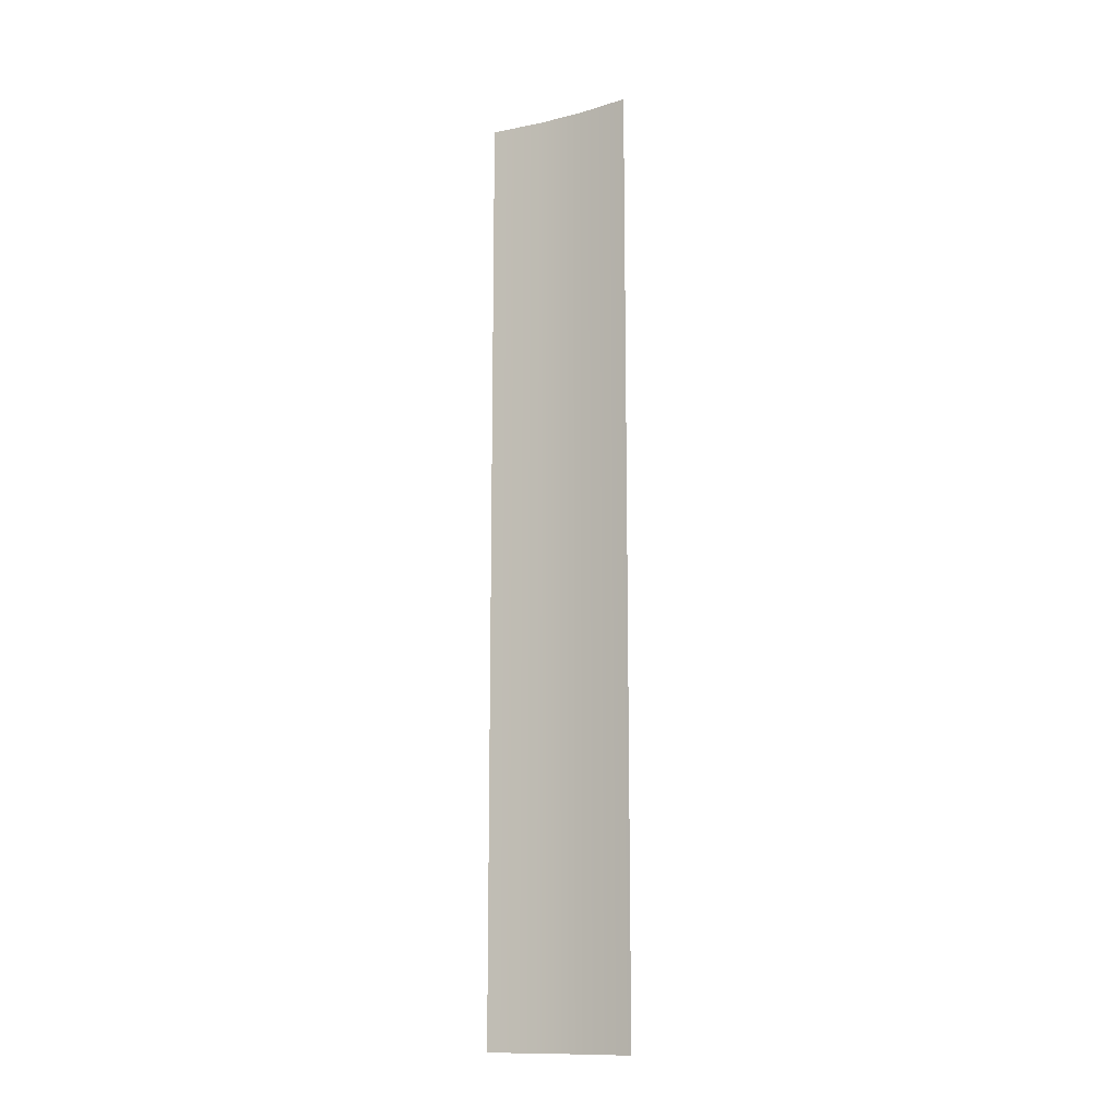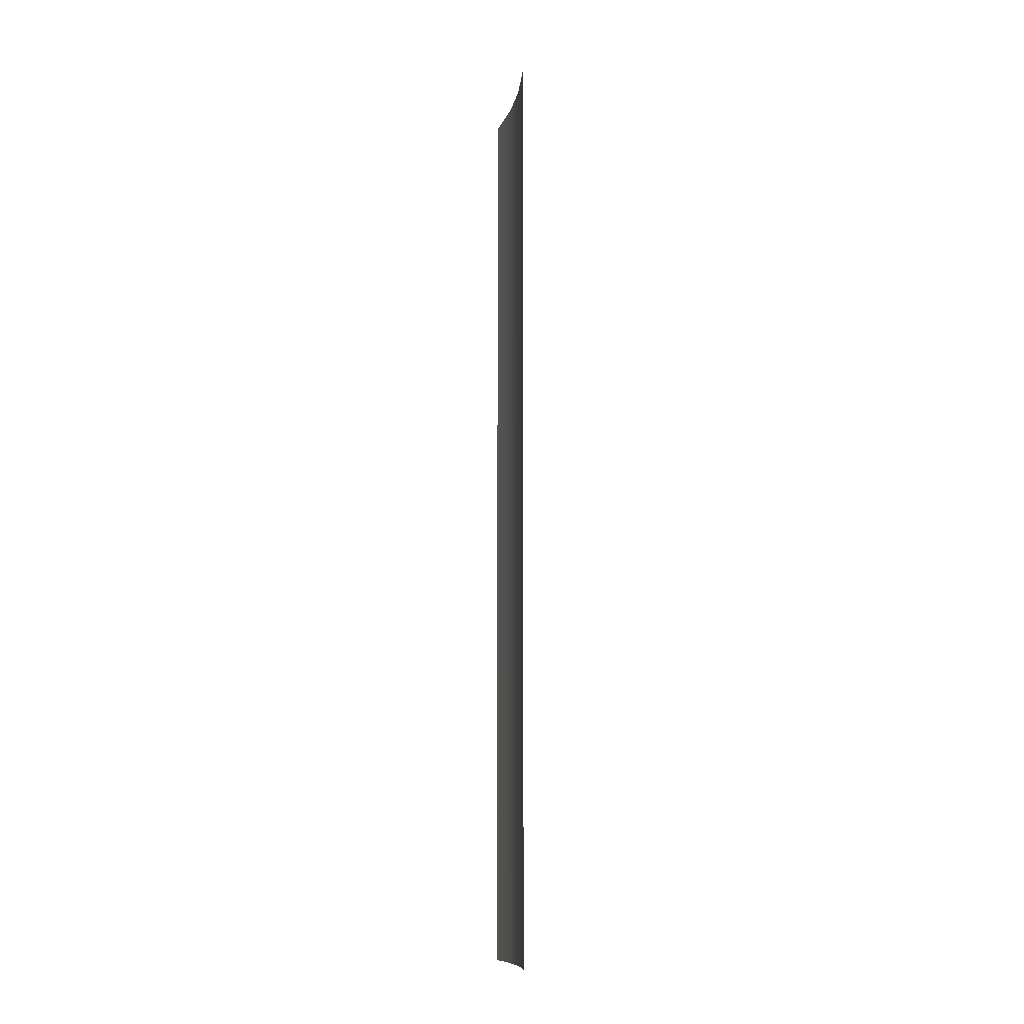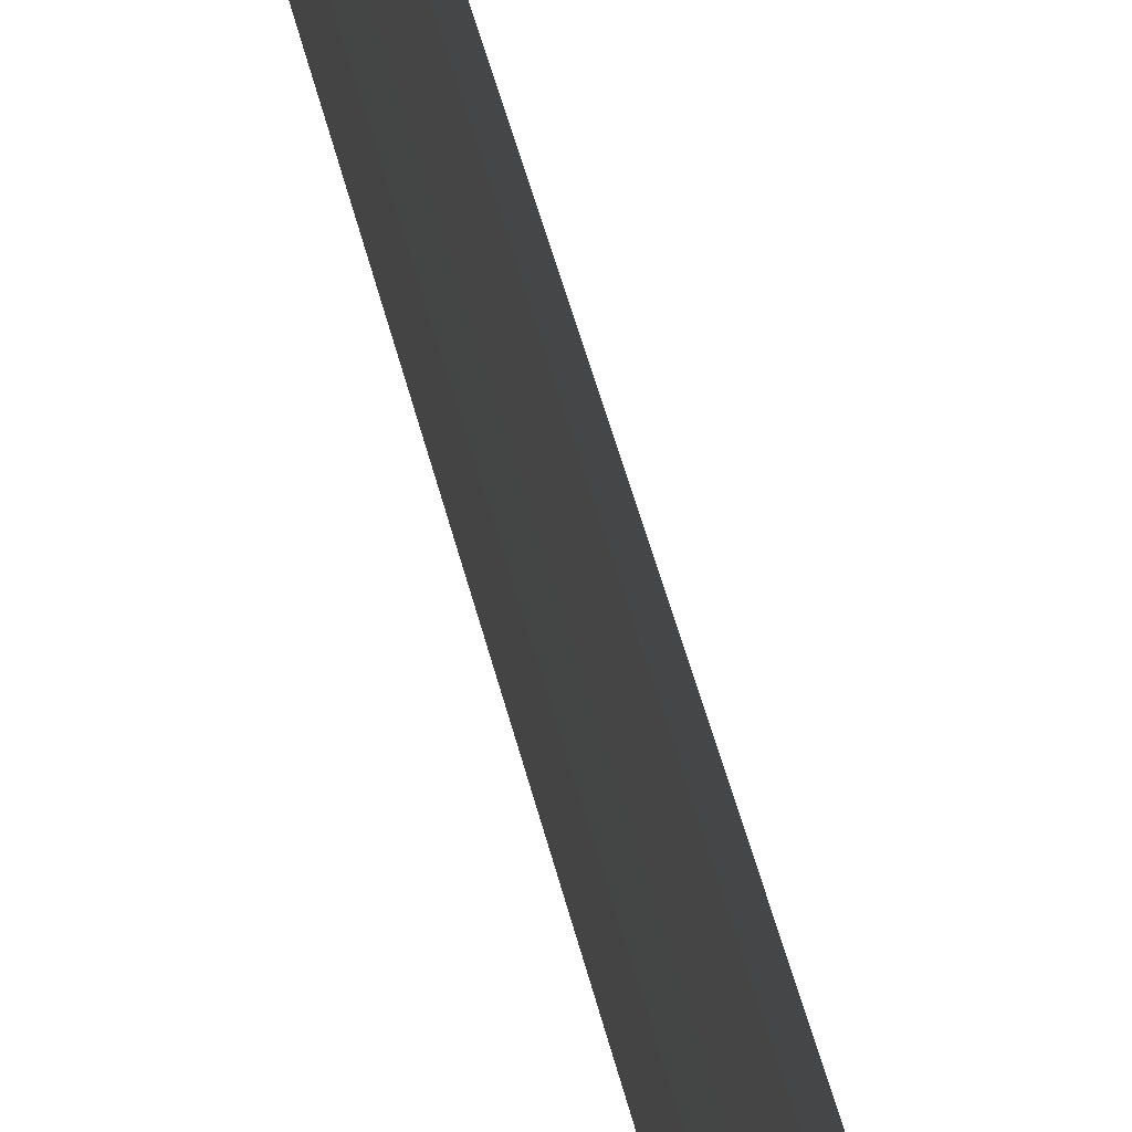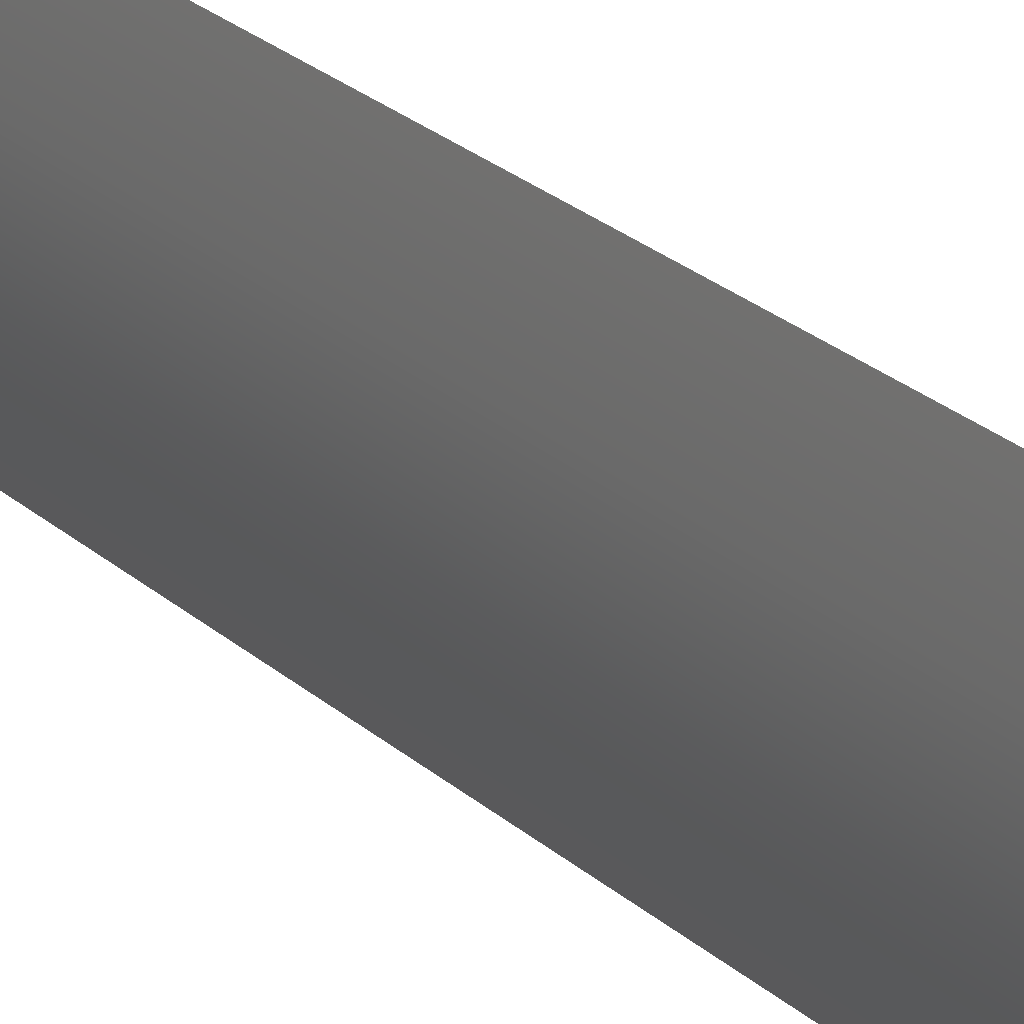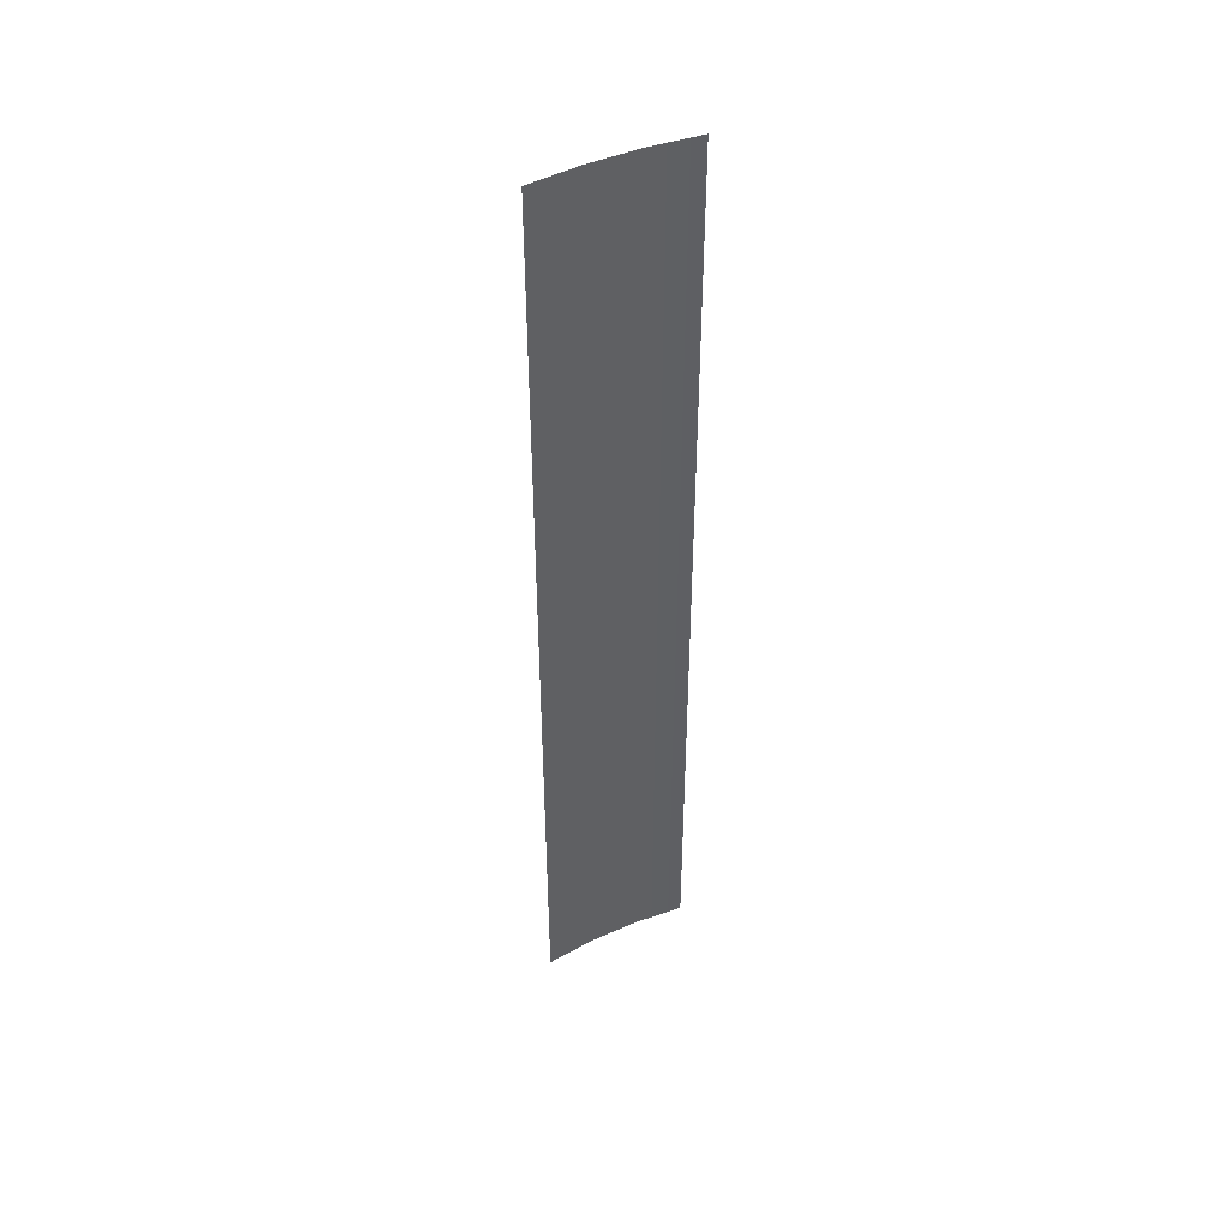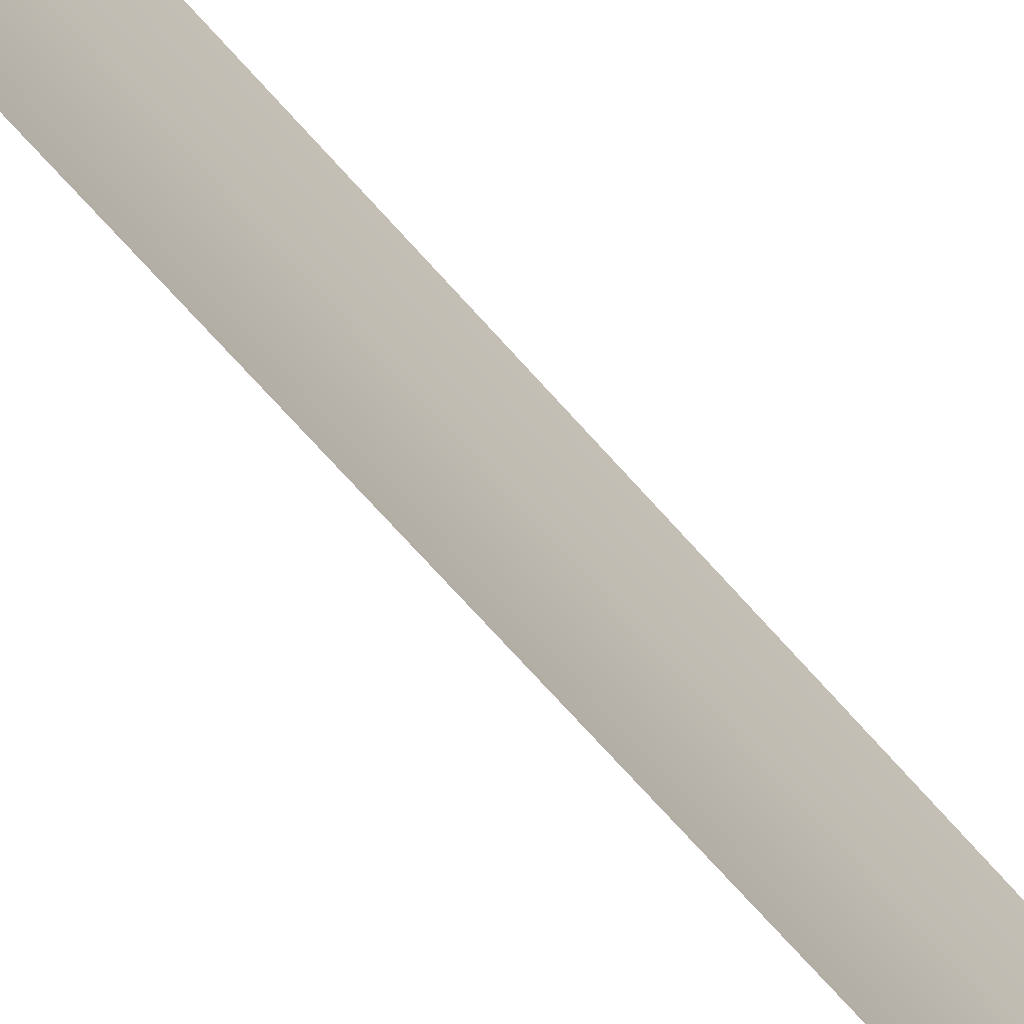
<metadata>
{"format":"obj","ext":"obj","renderer":"f3d","projection":"perspective","resolution":1024,"background":"white","views":[{"elev":-12.8,"azim":119.7,"up":"+Y"},{"elev":-11.0,"azim":169.6,"up":"+Y"},{"elev":38.5,"azim":168.7,"up":"+Z"},{"elev":21.9,"azim":-32.0,"up":"+Z"},{"elev":44.6,"azim":62.7,"up":"+Y"},{"elev":-64.7,"azim":40.4,"up":"+Z"}]}
</metadata>
<code>
g mp7cover_LOD3
v -0.002623 0.01312 0.004574
v -0.002508 0.03457 0.005743
v -0.002508 0.01312 0.005743
v -0.002623 0.03457 0.004574
v -0.002623 0.01312 0.003404
v -0.002623 0.03457 0.003404
v -0.002508 0.01312 0.002235
v -0.002508 0.03457 0.002235
g mp7cover_LOD3_0
f 3 2 1
f 2 4 1
f 1 4 5
f 4 6 5
f 5 6 7
f 6 8 7

</code>
